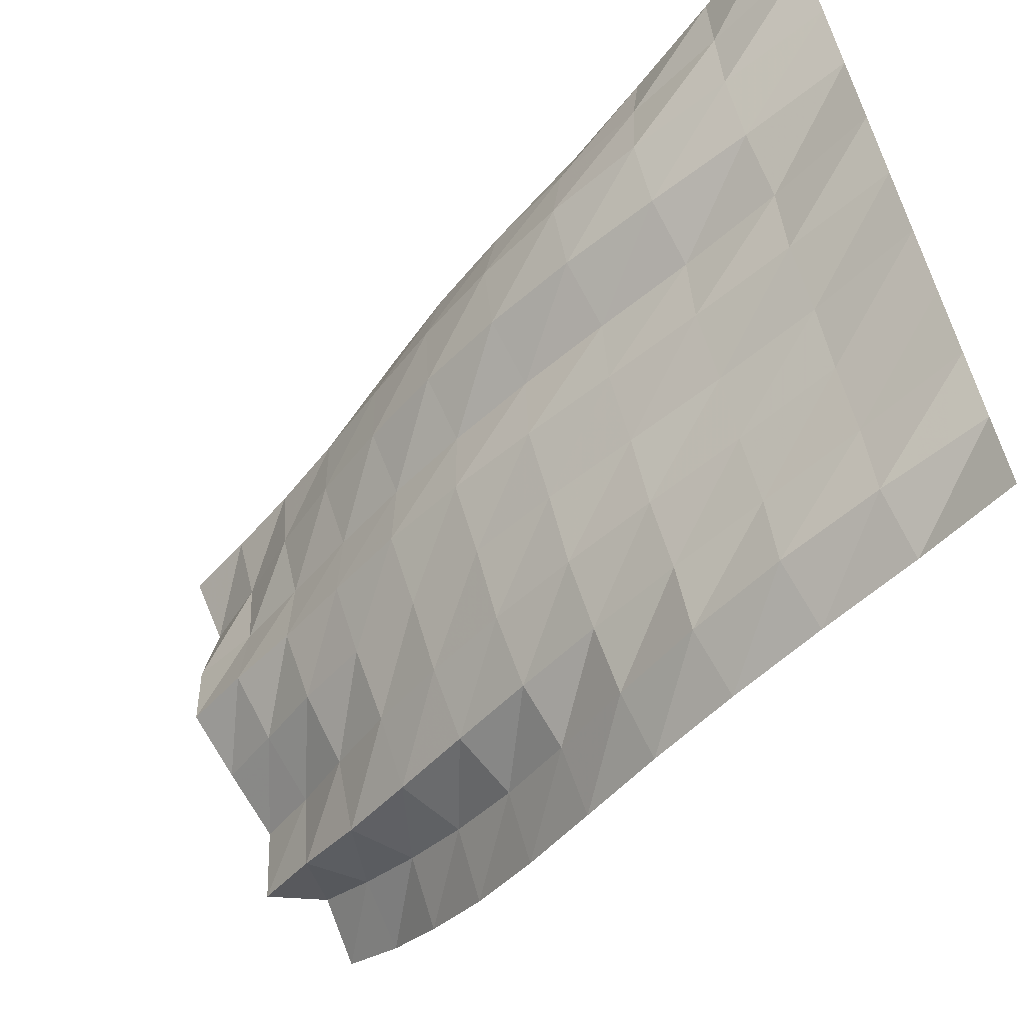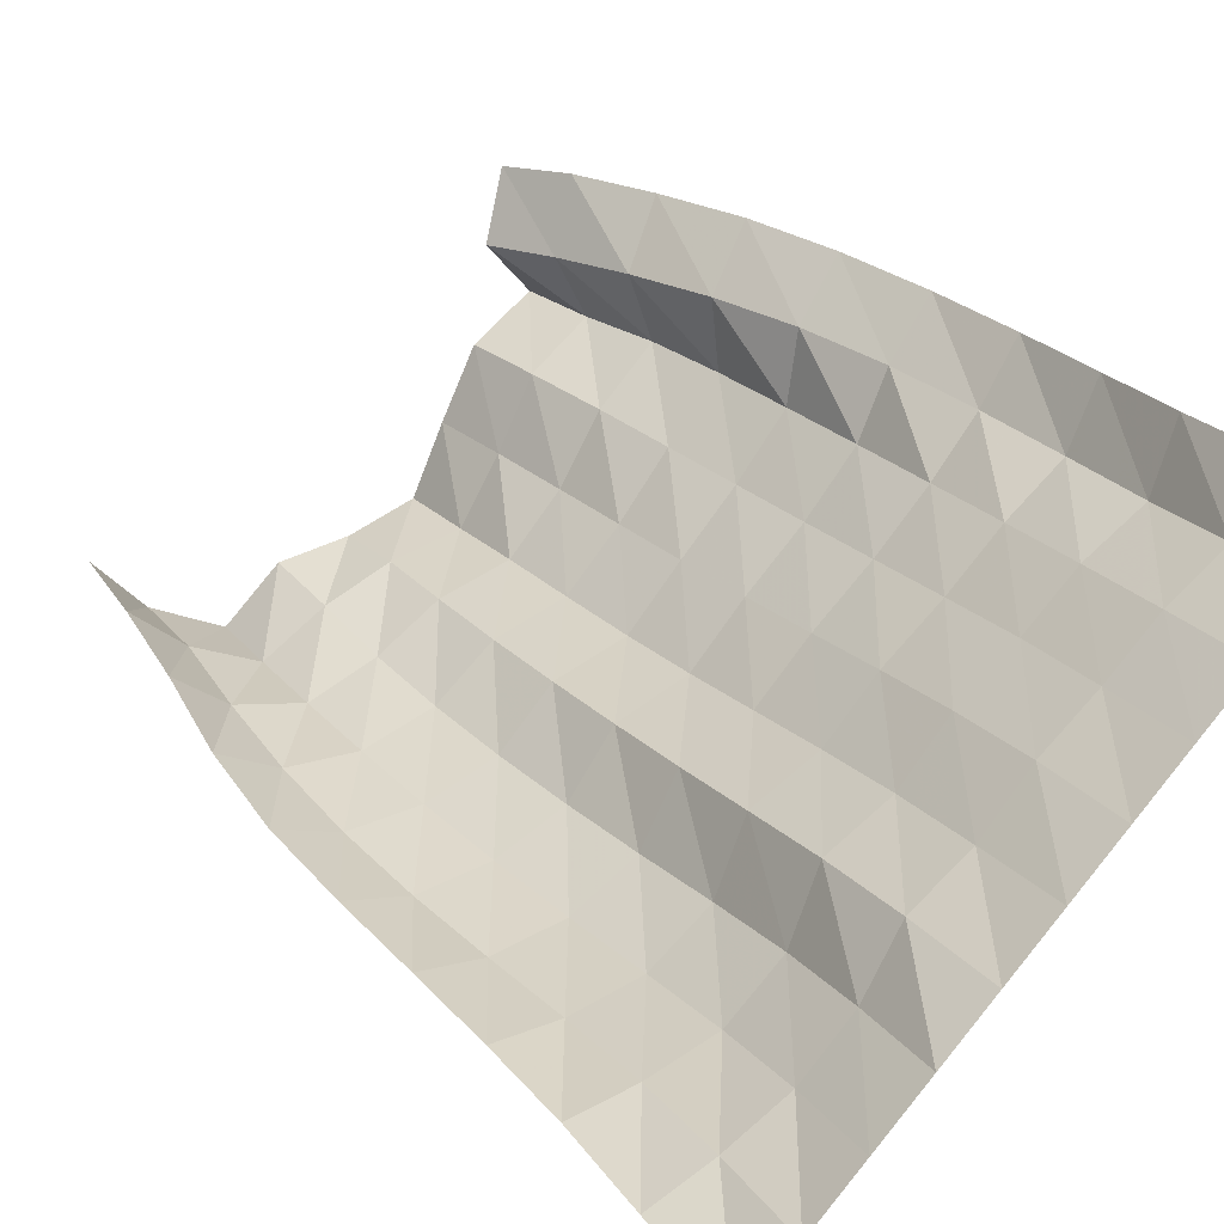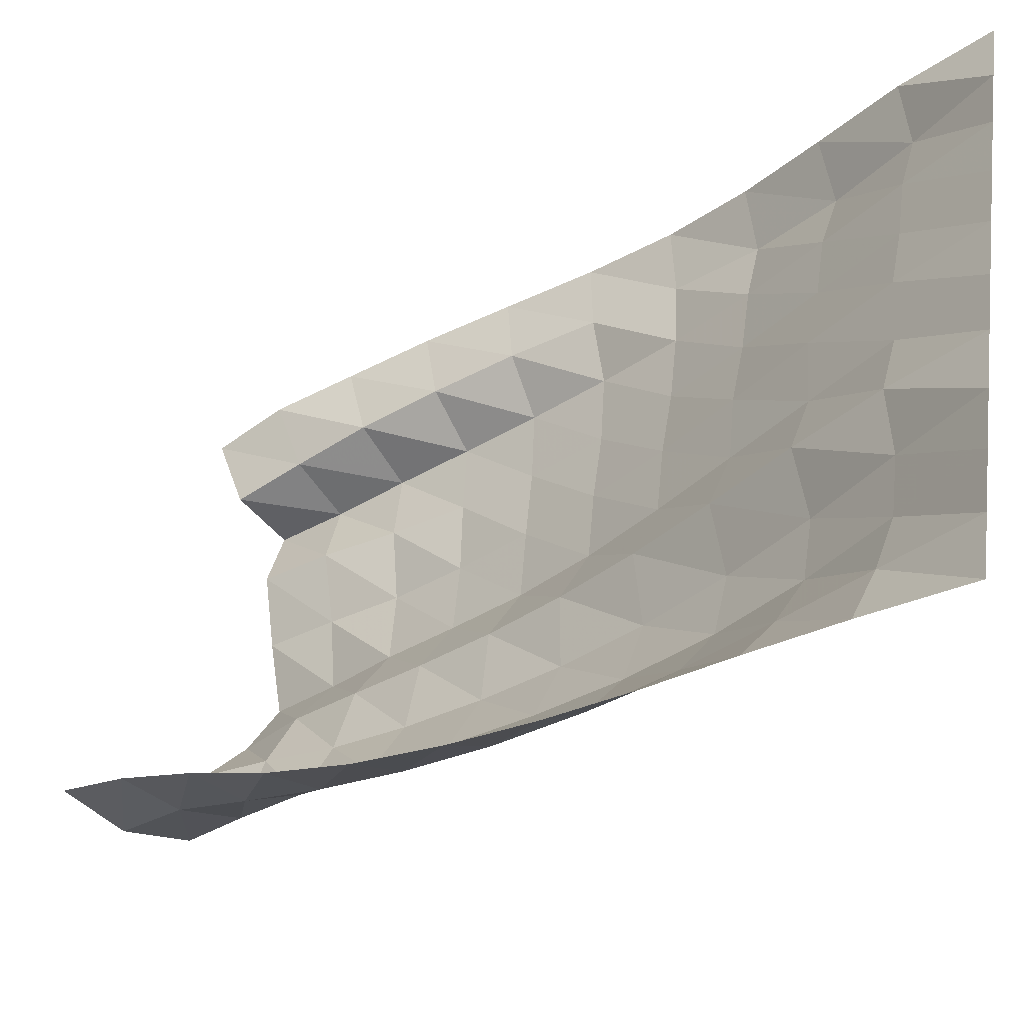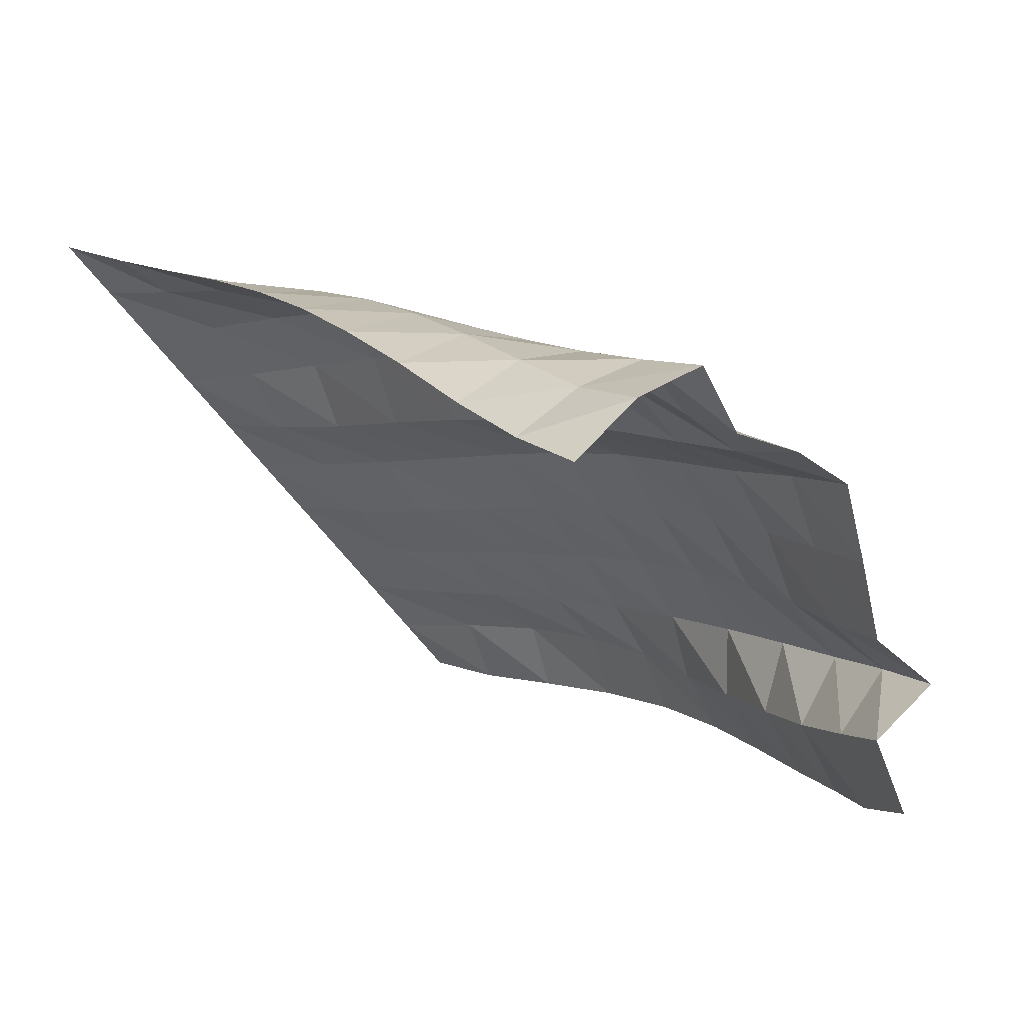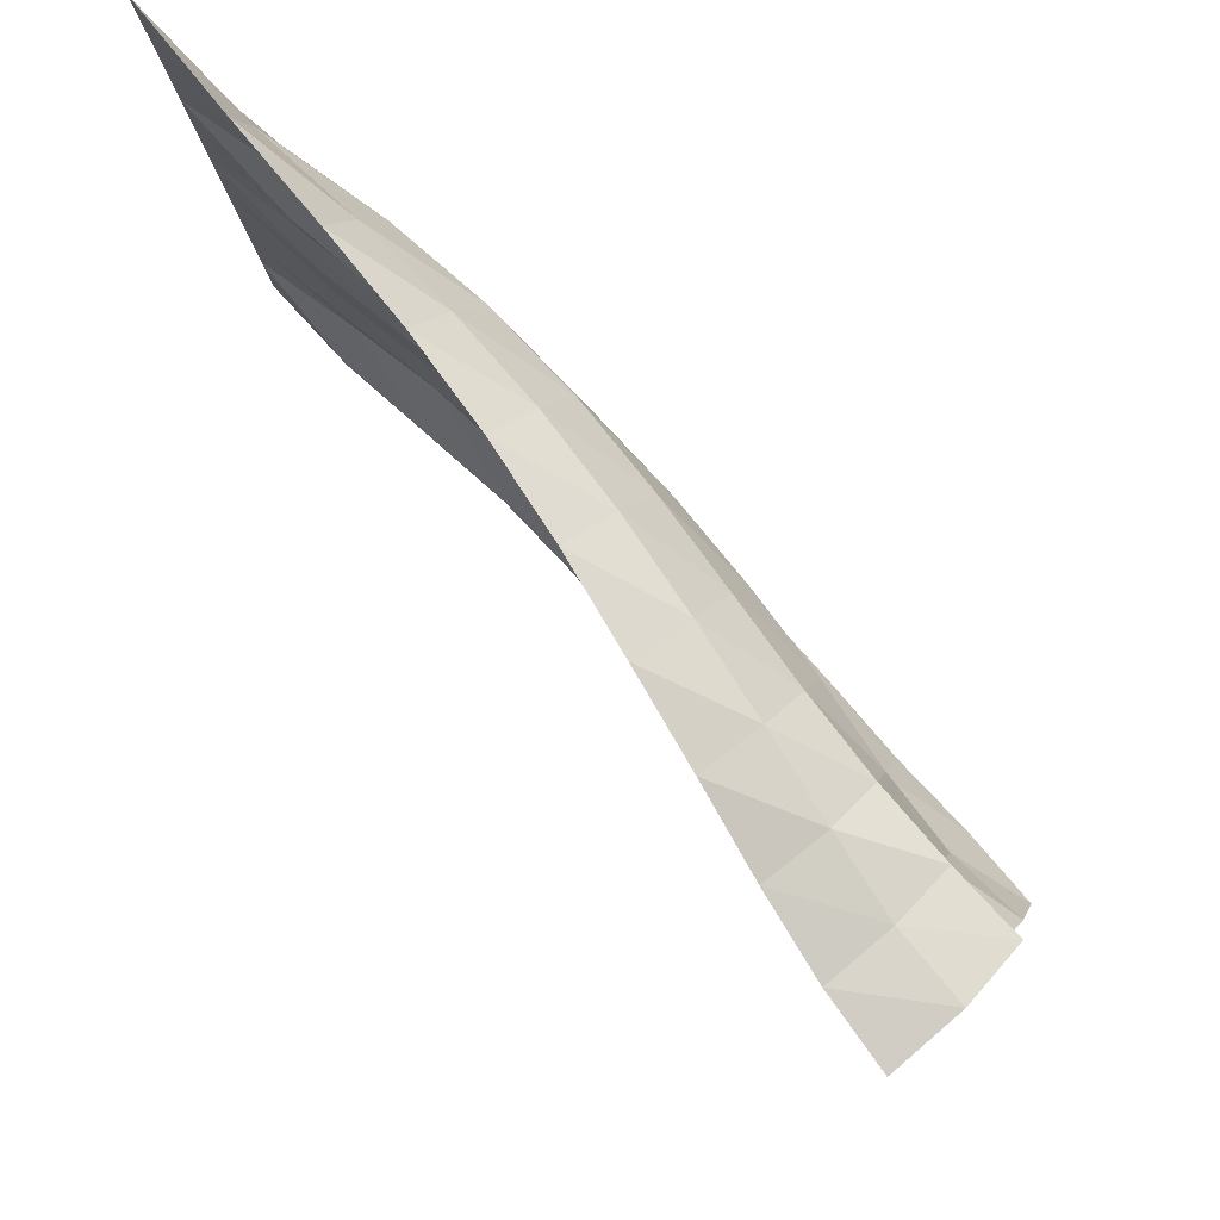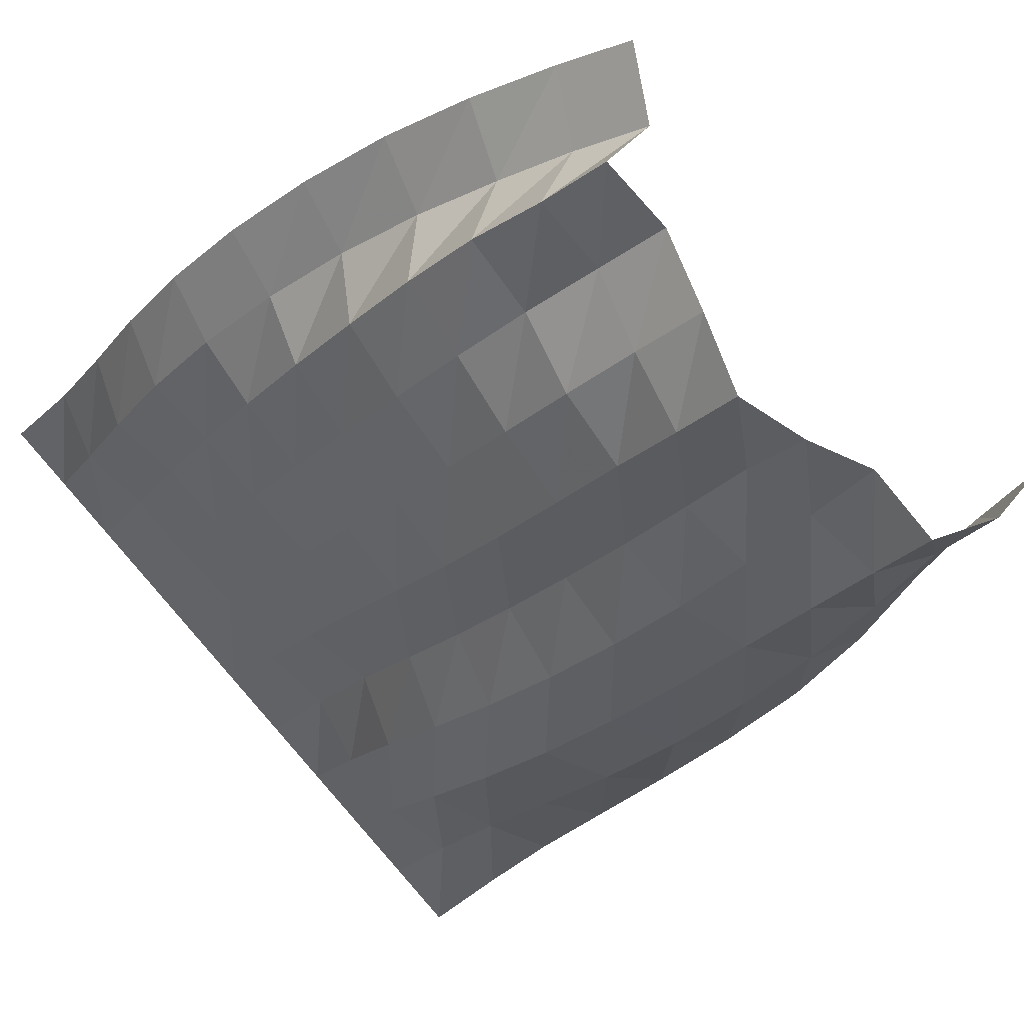
<metadata>
{"format":"obj","ext":"obj","renderer":"f3d","projection":"perspective","resolution":1024,"background":"white","views":[{"elev":54.8,"azim":77.9,"up":"+Z"},{"elev":79.0,"azim":-50.8,"up":"+Y"},{"elev":45.0,"azim":-82.2,"up":"+Y"},{"elev":-57.7,"azim":-54.6,"up":"+Z"},{"elev":-11.9,"azim":-87.4,"up":"+Z"},{"elev":-77.5,"azim":129.0,"up":"+Y"}]}
</metadata>
<code>
v  0.000202  5.999  -0.001061
v  0.5003  5.999  -0.001386
v  1  5.998  -0.001207
v  1.5  5.998  -0.001212
v  2  5.999  -0.001413
v  2.5  5.999  -0.001327
v  3  5.999  -0.001373
v  3.5  5.999  -0.001304
v  4  5.999  -0.001266
v  4.5  5.999  -0.001125
v  5  5.999  -0.000771
v  0.1283  5.457  -0.6566
v  0.5874  5.39  -0.5391
v  1.073  5.331  -0.4528
v  1.576  5.341  -0.4593
v  2.059  5.416  -0.5554
v  2.558  5.371  -0.5044
v  3.076  5.394  -0.5328
v  3.578  5.381  -0.5068
v  4.08  5.39  -0.5054
v  4.573  5.36  -0.4499
v  5.03  5.474  -0.5768
v  0.2333  4.958  -1.242
v  0.6471  4.82  -1.062
v  1.115  4.701  -0.9121
v  1.628  4.703  -0.906
v  2.101  4.829  -1.062
v  2.61  4.76  -0.9797
v  3.131  4.79  -1.014
v  3.652  4.776  -0.9813
v  4.157  4.793  -0.9778
v  4.655  4.756  -0.9093
v  5.096  4.911  -1.068
v  0.3015  4.5  -1.805
v  0.6721  4.293  -1.592
v  1.13  4.134  -1.414
v  1.648  4.113  -1.38
v  2.127  4.255  -1.536
v  2.642  4.178  -1.441
v  3.172  4.202  -1.465
v  3.703  4.197  -1.441
v  4.223  4.226  -1.444
v  4.725  4.219  -1.413
v  5.172  4.368  -1.544
v  0.356  4.077  -2.38
v  0.6815  3.816  -2.143
v  1.134  3.634  -1.956
v  1.652  3.581  -1.884
v  2.147  3.714  -2.004
v  2.662  3.625  -1.891
v  3.199  3.649  -1.912
v  3.742  3.658  -1.904
v  4.271  3.706  -1.924
v  4.757  3.768  -1.967
v  5.221  3.881  -2.059
v  0.4075  3.688  -2.976
v  0.6994  3.383  -2.717
v  1.145  3.188  -2.517
v  1.656  3.103  -2.407
v  2.17  3.213  -2.477
v  2.679  3.104  -2.341
v  3.219  3.143  -2.372
v  3.77  3.164  -2.38
v  4.304  3.232  -2.422
v  4.743  3.395  -2.555
v  5.226  3.46  -2.631
v  0.4804  3.325  -3.584
v  0.7429  2.986  -3.299
v  1.169  2.779  -3.076
v  1.668  2.675  -2.938
v  2.192  2.753  -2.959
v  2.695  2.627  -2.809
v  3.236  2.68  -2.844
v  3.787  2.72  -2.873
v  4.324  2.791  -2.927
v  4.685  3.053  -3.142
v  5.182  3.093  -3.24
v  0.6177  2.975  -4.173
v  0.8214  2.615  -3.868
v  1.204  2.388  -3.615
v  1.693  2.283  -3.465
v  2.216  2.331  -3.446
v  2.712  2.202  -3.293
v  3.249  2.254  -3.321
v  3.791  2.329  -3.382
v  4.333  2.376  -3.431
v  4.591  2.715  -3.704
v  5.092  2.758  -3.847
v  0.8119  2.649  -4.728
v  0.9336  2.264  -4.413
v  1.247  1.998  -4.116
v  1.738  1.929  -3.984
v  2.248  1.932  -3.922
v  2.73  1.803  -3.765
v  3.256  1.866  -3.798
v  3.776  2.005  -3.903
v  4.319  1.994  -3.929
v  4.465  2.394  -4.24
v  4.956  2.449  -4.421
v  0.9654  2.321  -5.253
v  1.061  1.927  -4.916
v  1.294  1.607  -4.567
v  1.807  1.621  -4.495
v  2.285  1.542  -4.373
v  2.745  1.398  -4.197
v  3.245  1.545  -4.294
v  3.741  1.73  -4.423
v  4.261  1.651  -4.409
v  4.341  2.065  -4.722
v  4.792  2.186  -4.96
v  1.074  1.983  -5.715
v  1.11  1.559  -5.352
v  1.343  1.224  -4.97
v  1.861  1.315  -4.961
v  2.296  1.131  -4.765
v  2.757  1.038  -4.623
v  3.231  1.228  -4.762
v  3.714  1.431  -4.888
v  4.234  1.333  -4.861
v  4.198  1.768  -5.171
v  4.64  1.861  -5.403
f 1 2 13
f 1 13 12
f 2 3 14
f 2 14 13
f 3 4 15
f 3 15 14
f 4 5 16
f 4 16 15
f 5 6 17
f 5 17 16
f 6 7 18
f 6 18 17
f 7 8 19
f 7 19 18
f 8 9 20
f 8 20 19
f 9 10 21
f 9 21 20
f 10 11 22
f 10 22 21
f 12 13 24
f 12 24 23
f 13 14 25
f 13 25 24
f 14 15 26
f 14 26 25
f 15 16 27
f 15 27 26
f 16 17 28
f 16 28 27
f 17 18 29
f 17 29 28
f 18 19 30
f 18 30 29
f 19 20 31
f 19 31 30
f 20 21 32
f 20 32 31
f 21 22 33
f 21 33 32
f 23 24 35
f 23 35 34
f 24 25 36
f 24 36 35
f 25 26 37
f 25 37 36
f 26 27 38
f 26 38 37
f 27 28 39
f 27 39 38
f 28 29 40
f 28 40 39
f 29 30 41
f 29 41 40
f 30 31 42
f 30 42 41
f 31 32 43
f 31 43 42
f 32 33 44
f 32 44 43
f 34 35 46
f 34 46 45
f 35 36 47
f 35 47 46
f 36 37 48
f 36 48 47
f 37 38 49
f 37 49 48
f 38 39 50
f 38 50 49
f 39 40 51
f 39 51 50
f 40 41 52
f 40 52 51
f 41 42 53
f 41 53 52
f 42 43 54
f 42 54 53
f 43 44 55
f 43 55 54
f 45 46 57
f 45 57 56
f 46 47 58
f 46 58 57
f 47 48 59
f 47 59 58
f 48 49 60
f 48 60 59
f 49 50 61
f 49 61 60
f 50 51 62
f 50 62 61
f 51 52 63
f 51 63 62
f 52 53 64
f 52 64 63
f 53 54 65
f 53 65 64
f 54 55 66
f 54 66 65
f 56 57 68
f 56 68 67
f 57 58 69
f 57 69 68
f 58 59 70
f 58 70 69
f 59 60 71
f 59 71 70
f 60 61 72
f 60 72 71
f 61 62 73
f 61 73 72
f 62 63 74
f 62 74 73
f 63 64 75
f 63 75 74
f 64 65 76
f 64 76 75
f 65 66 77
f 65 77 76
f 67 68 79
f 67 79 78
f 68 69 80
f 68 80 79
f 69 70 81
f 69 81 80
f 70 71 82
f 70 82 81
f 71 72 83
f 71 83 82
f 72 73 84
f 72 84 83
f 73 74 85
f 73 85 84
f 74 75 86
f 74 86 85
f 75 76 87
f 75 87 86
f 76 77 88
f 76 88 87
f 78 79 90
f 78 90 89
f 79 80 91
f 79 91 90
f 80 81 92
f 80 92 91
f 81 82 93
f 81 93 92
f 82 83 94
f 82 94 93
f 83 84 95
f 83 95 94
f 84 85 96
f 84 96 95
f 85 86 97
f 85 97 96
f 86 87 98
f 86 98 97
f 87 88 99
f 87 99 98
f 89 90 101
f 89 101 100
f 90 91 102
f 90 102 101
f 91 92 103
f 91 103 102
f 92 93 104
f 92 104 103
f 93 94 105
f 93 105 104
f 94 95 106
f 94 106 105
f 95 96 107
f 95 107 106
f 96 97 108
f 96 108 107
f 97 98 109
f 97 109 108
f 98 99 110
f 98 110 109
f 100 101 112
f 100 112 111
f 101 102 113
f 101 113 112
f 102 103 114
f 102 114 113
f 103 104 115
f 103 115 114
f 104 105 116
f 104 116 115
f 105 106 117
f 105 117 116
f 106 107 118
f 106 118 117
f 107 108 119
f 107 119 118
f 108 109 120
f 108 120 119
f 109 110 121
f 109 121 120

</code>
